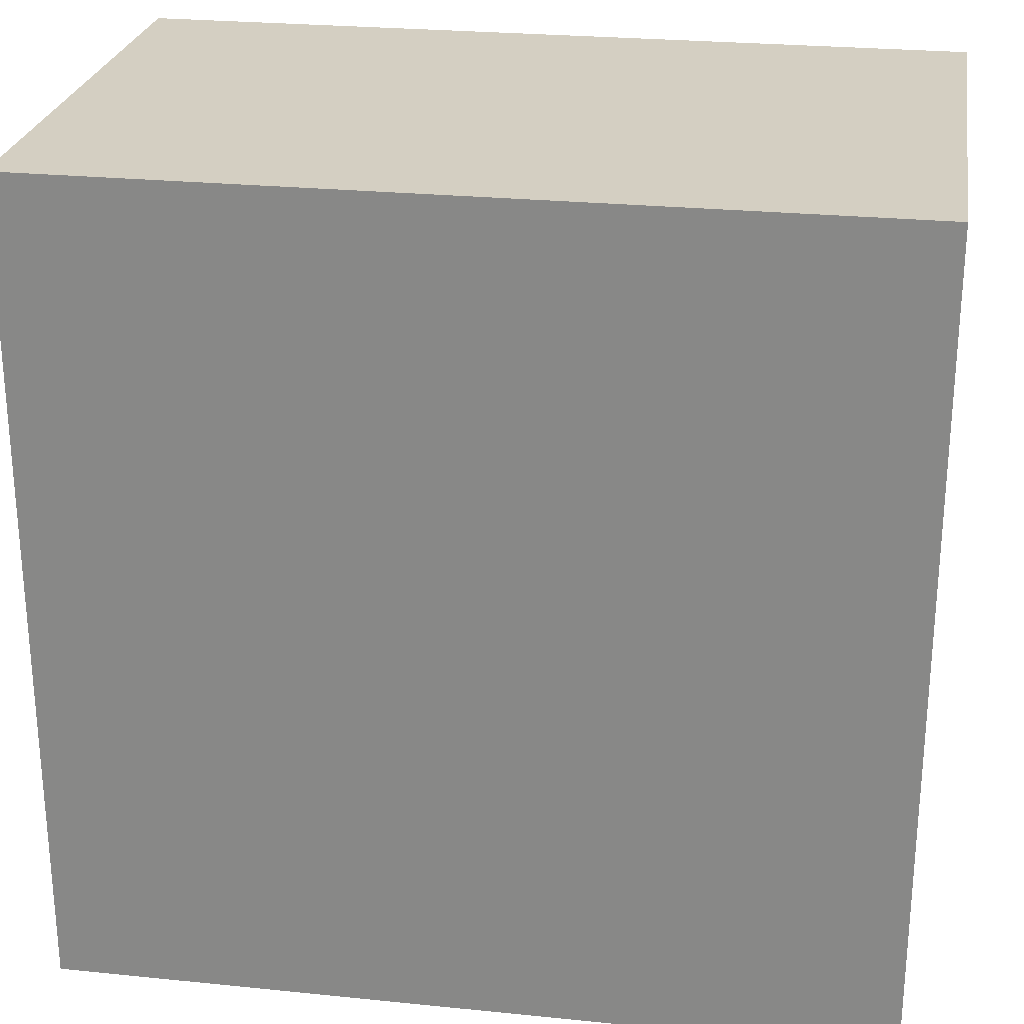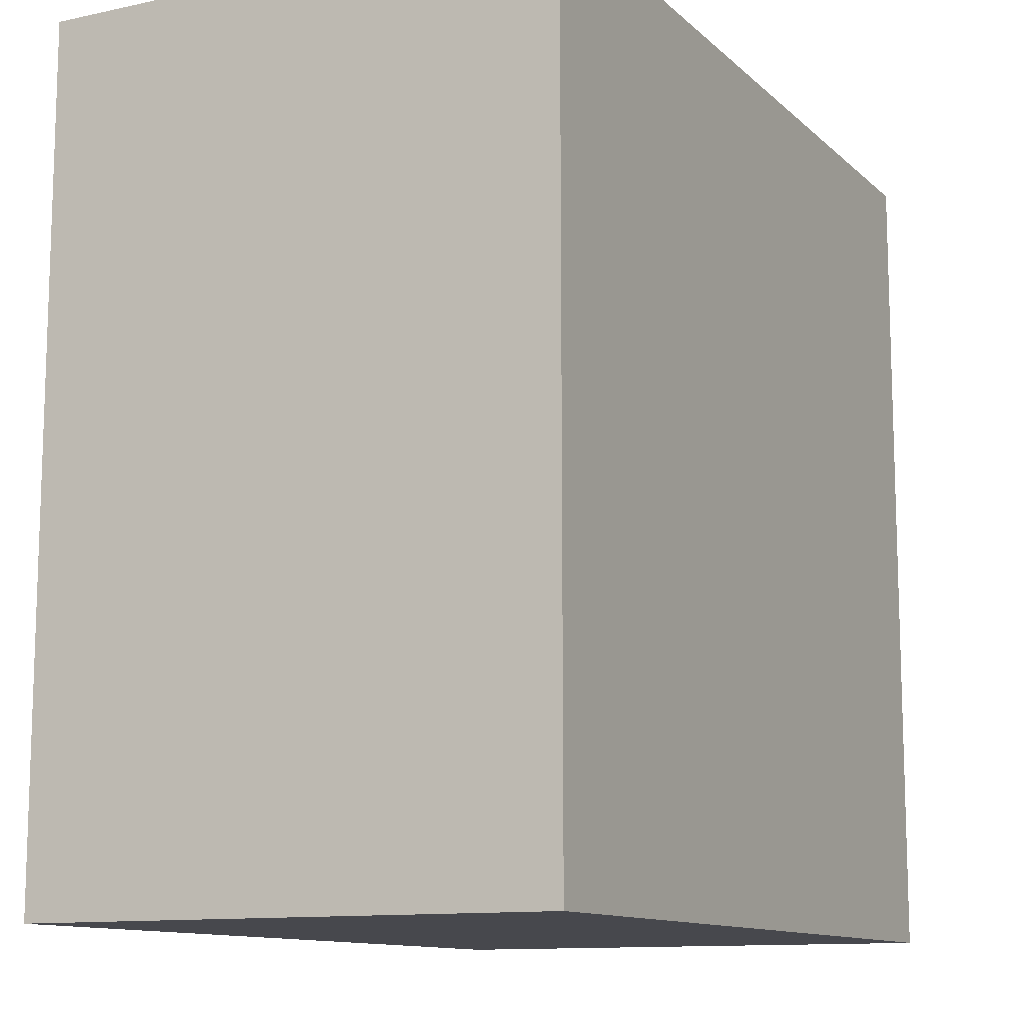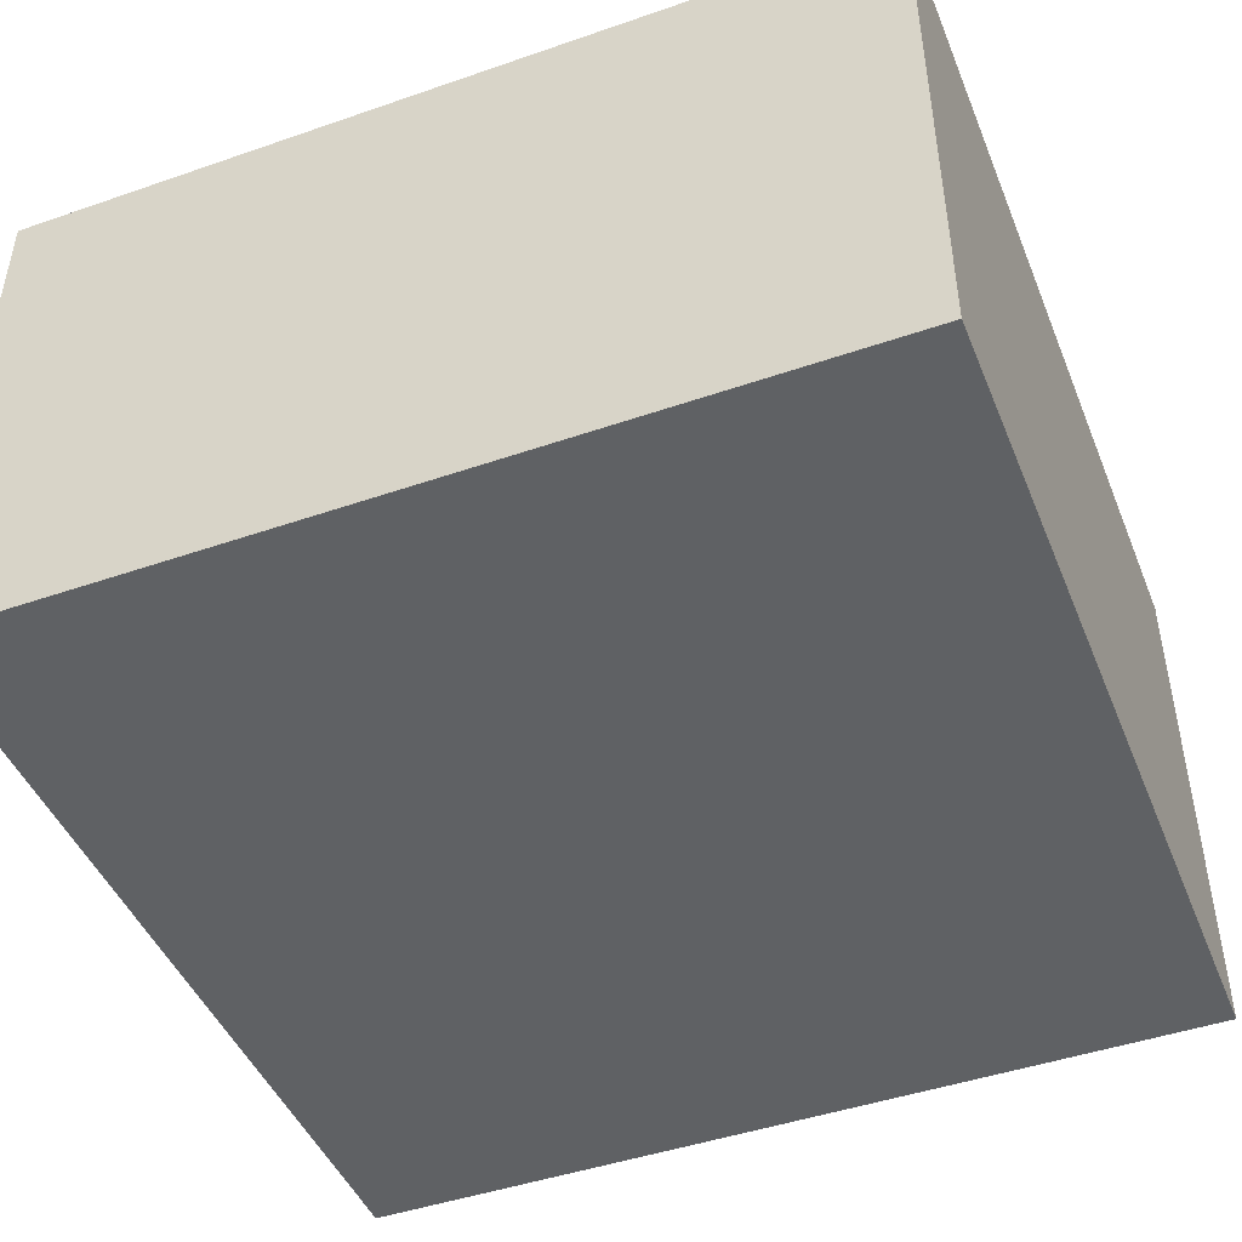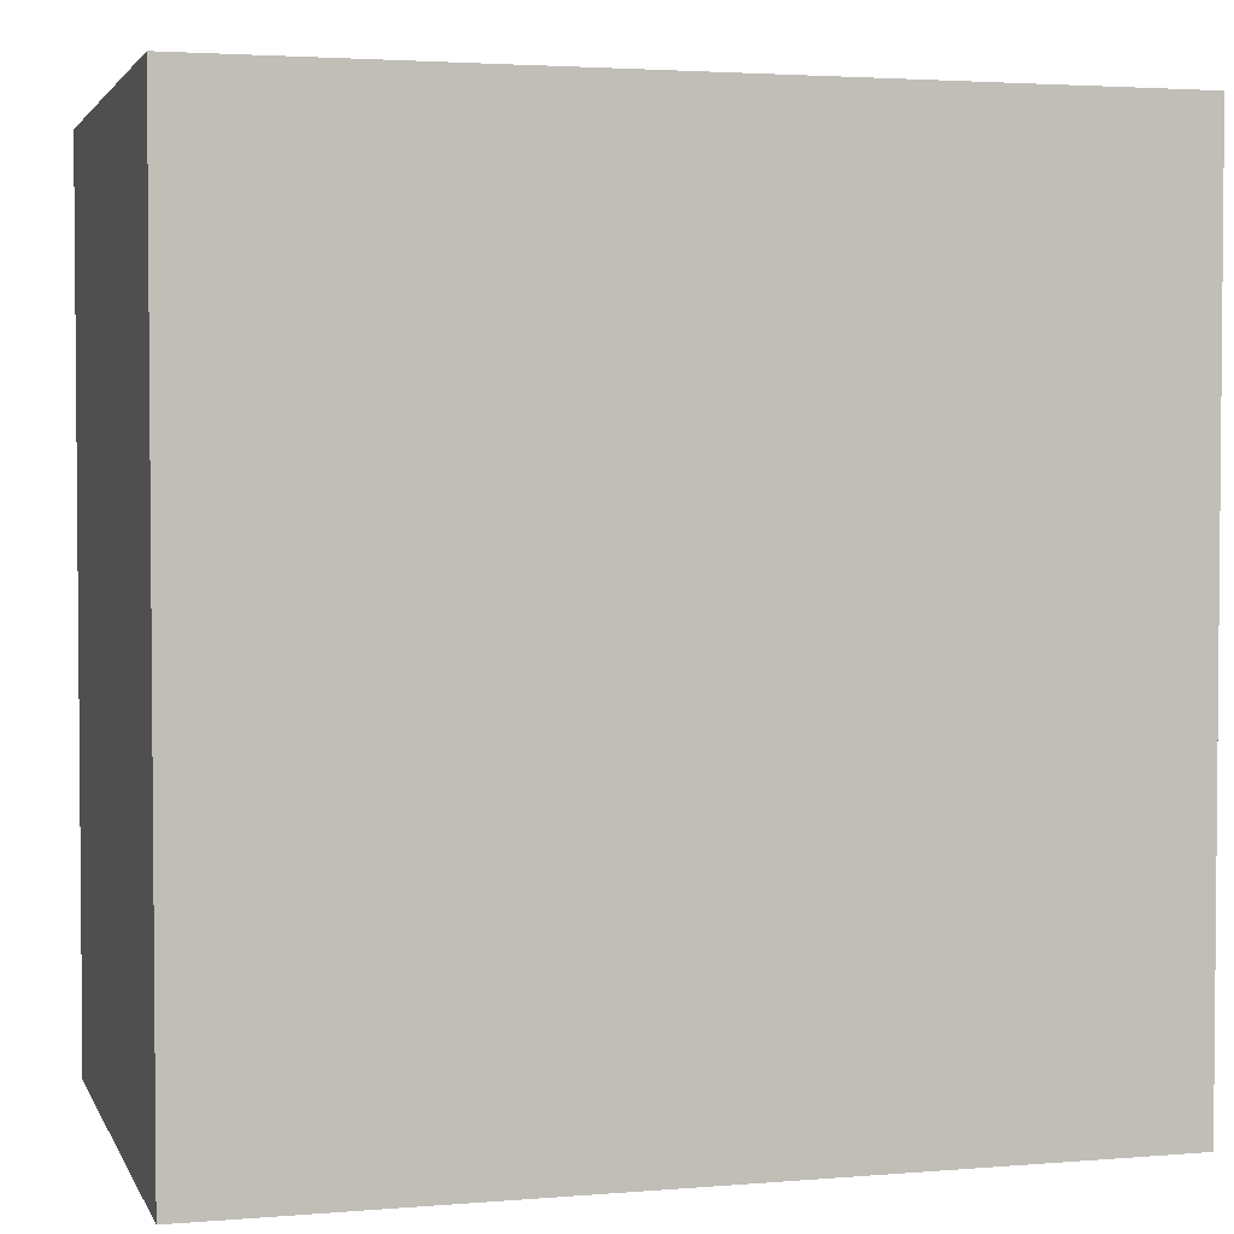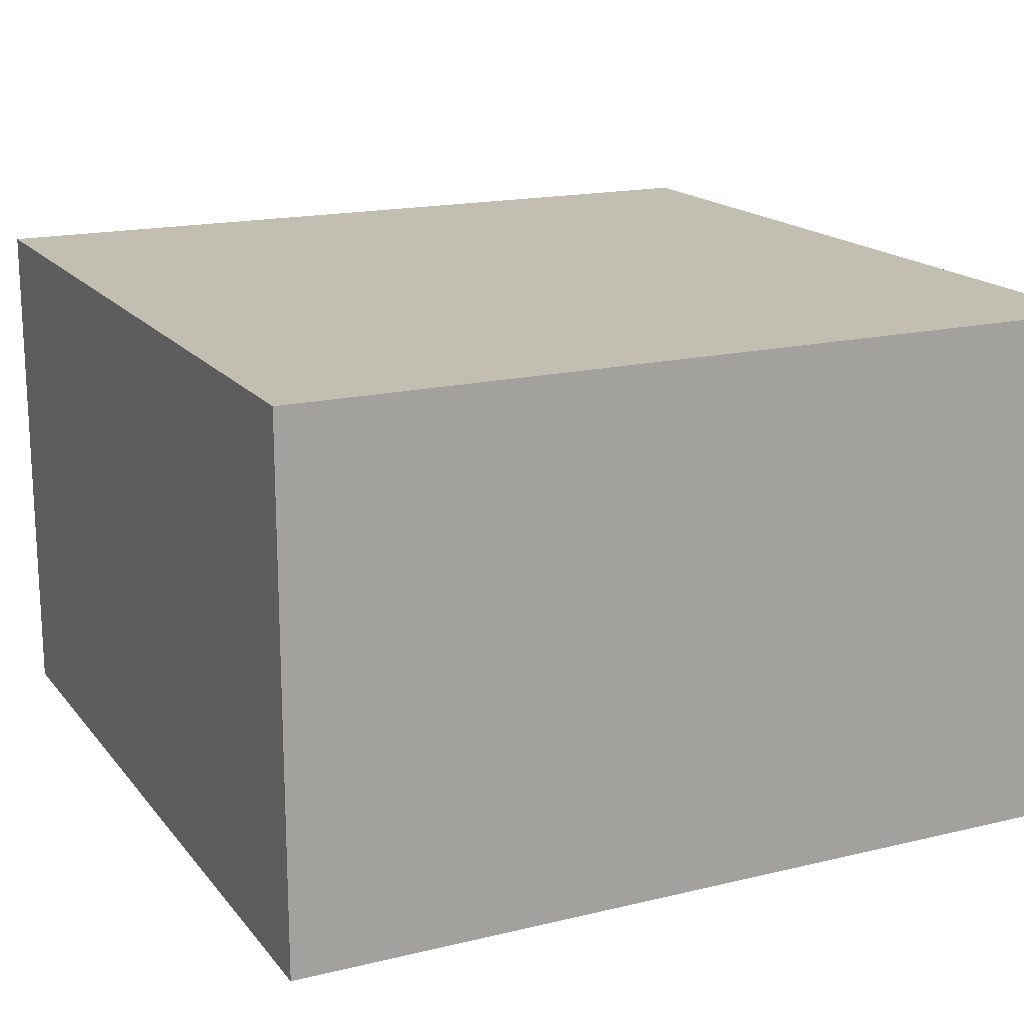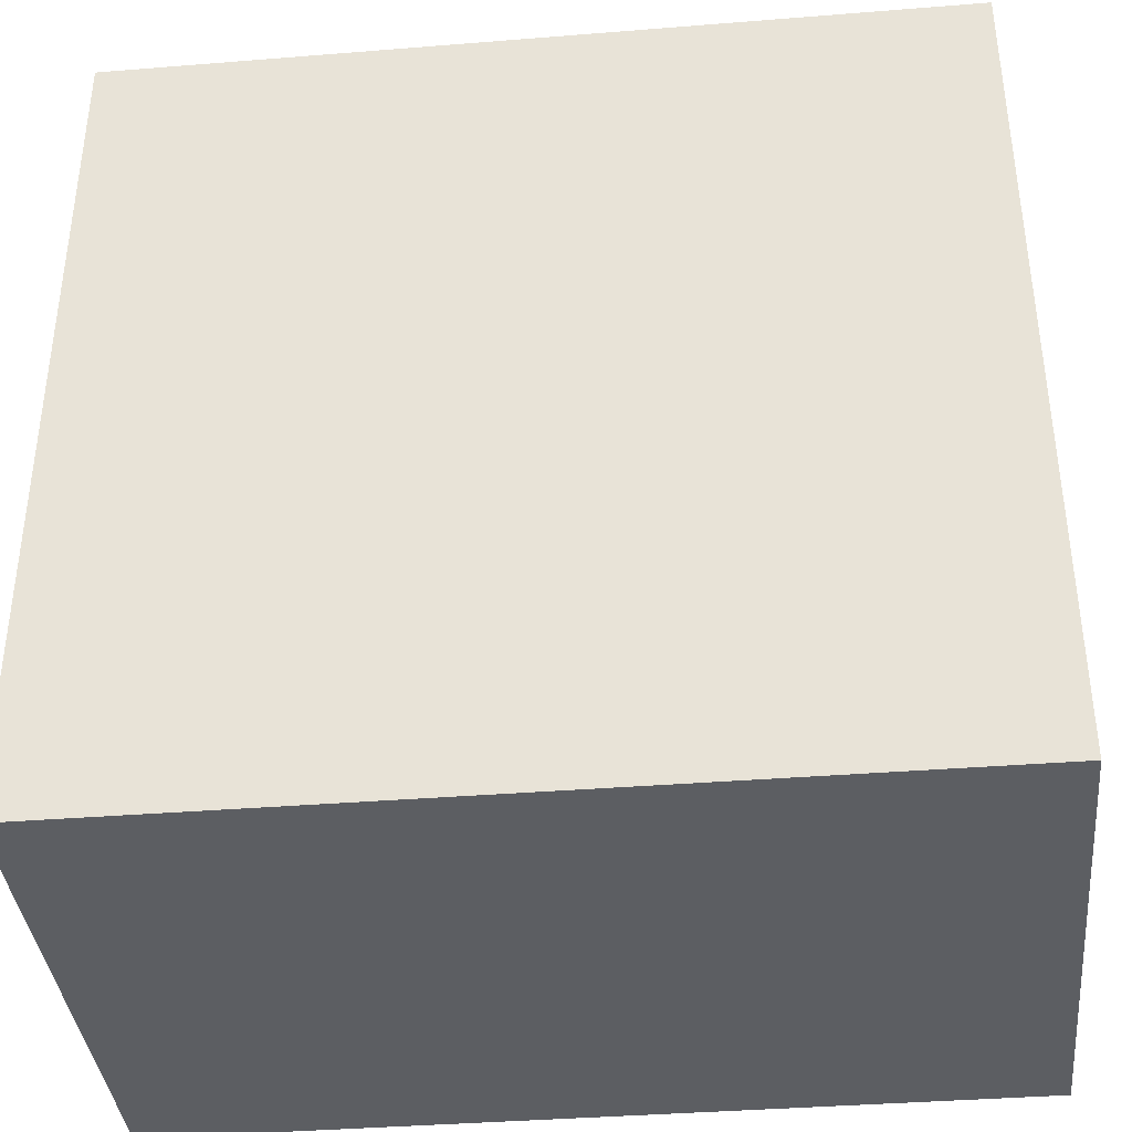
<metadata>
{"format":"obj","ext":"obj","renderer":"f3d","projection":"perspective","resolution":1024,"background":"white","views":[{"elev":25.7,"azim":-170.8,"up":"+Z"},{"elev":-11.7,"azim":117.4,"up":"+Z"},{"elev":-46.0,"azim":-158.4,"up":"+Y"},{"elev":3.0,"azim":-15.8,"up":"+Z"},{"elev":17.1,"azim":-115.7,"up":"+Y"},{"elev":-38.2,"azim":5.8,"up":"+Z"}]}
</metadata>
<code>
g HQ_Spotlight_Base
v -0.7664 -2.547e-07 0.7664
v 0.7664 -2.547e-07 0.7664
v 0.7664 -2.547e-07 -0.7664
v -0.7664 -2.547e-07 -0.7664
v -0.7664 0.9603 0.7664
v -0.7664 0.9603 -0.7664
v 0.7664 0.9603 -0.7664
v 0.7664 0.9603 0.7664
v -0.7664 -2.547e-07 0.7664
v -0.7664 0.9603 0.7664
v 0.7664 0.9603 0.7664
v 0.7664 -2.547e-07 0.7664
v 0.7664 -2.547e-07 0.7664
v 0.7664 0.9603 0.7664
v 0.7664 0.9603 -0.7664
v 0.7664 -2.547e-07 -0.7664
v 0.7664 -2.547e-07 -0.7664
v 0.7664 0.9603 -0.7664
v -0.7664 0.9603 -0.7664
v -0.7664 -2.547e-07 -0.7664
v -0.7664 -2.547e-07 -0.7664
v -0.7664 0.9603 -0.7664
v -0.7664 0.9603 0.7664
v -0.7664 -2.547e-07 0.7664
g HQ_Spotlight_Base_0
f 3 2 1
f 4 3 1
f 7 6 5
f 8 7 5
f 11 10 9
f 12 11 9
f 15 14 13
f 16 15 13
f 19 18 17
f 20 19 17
f 23 22 21
f 24 23 21

</code>
